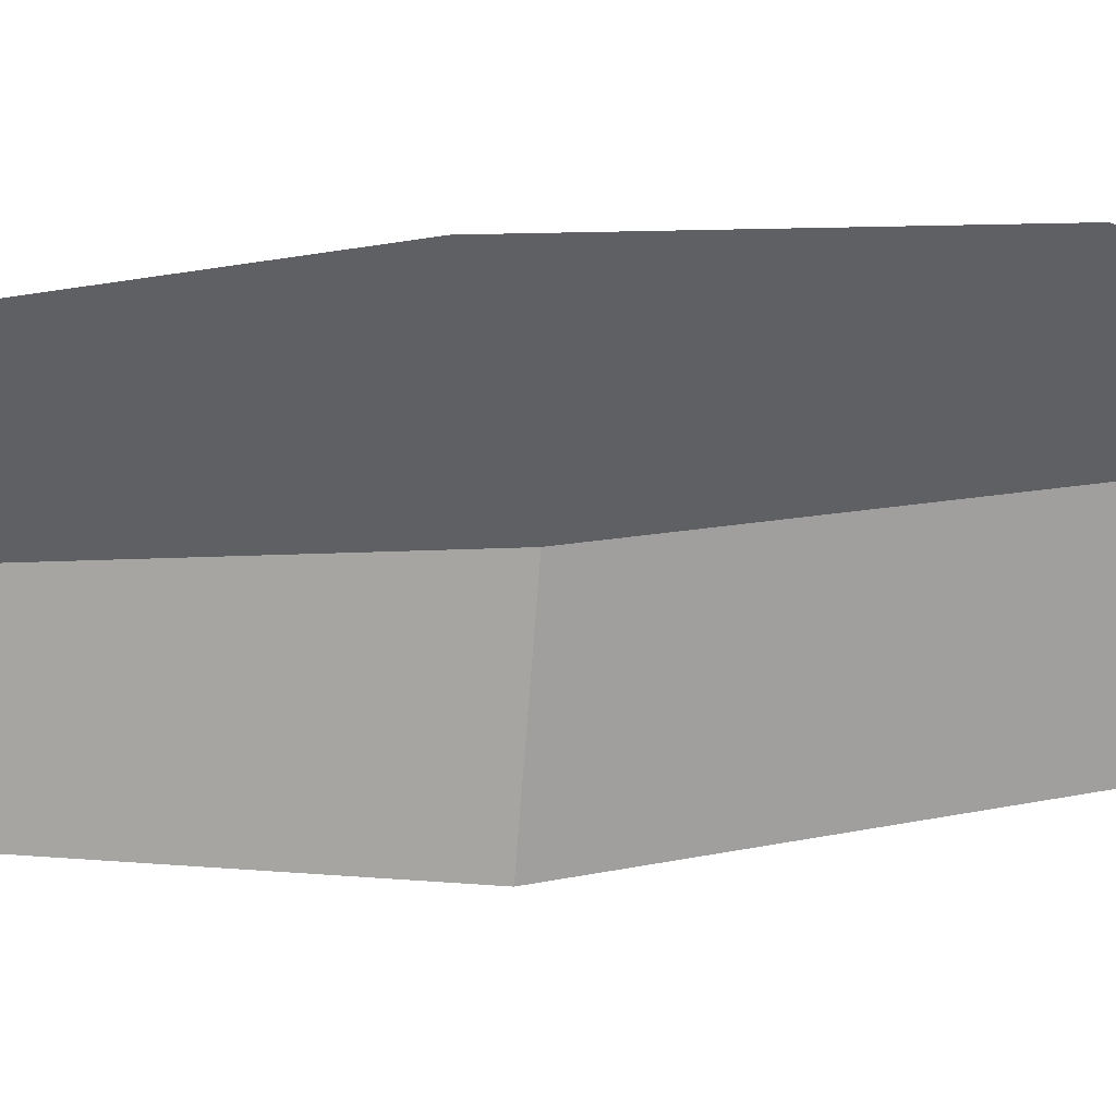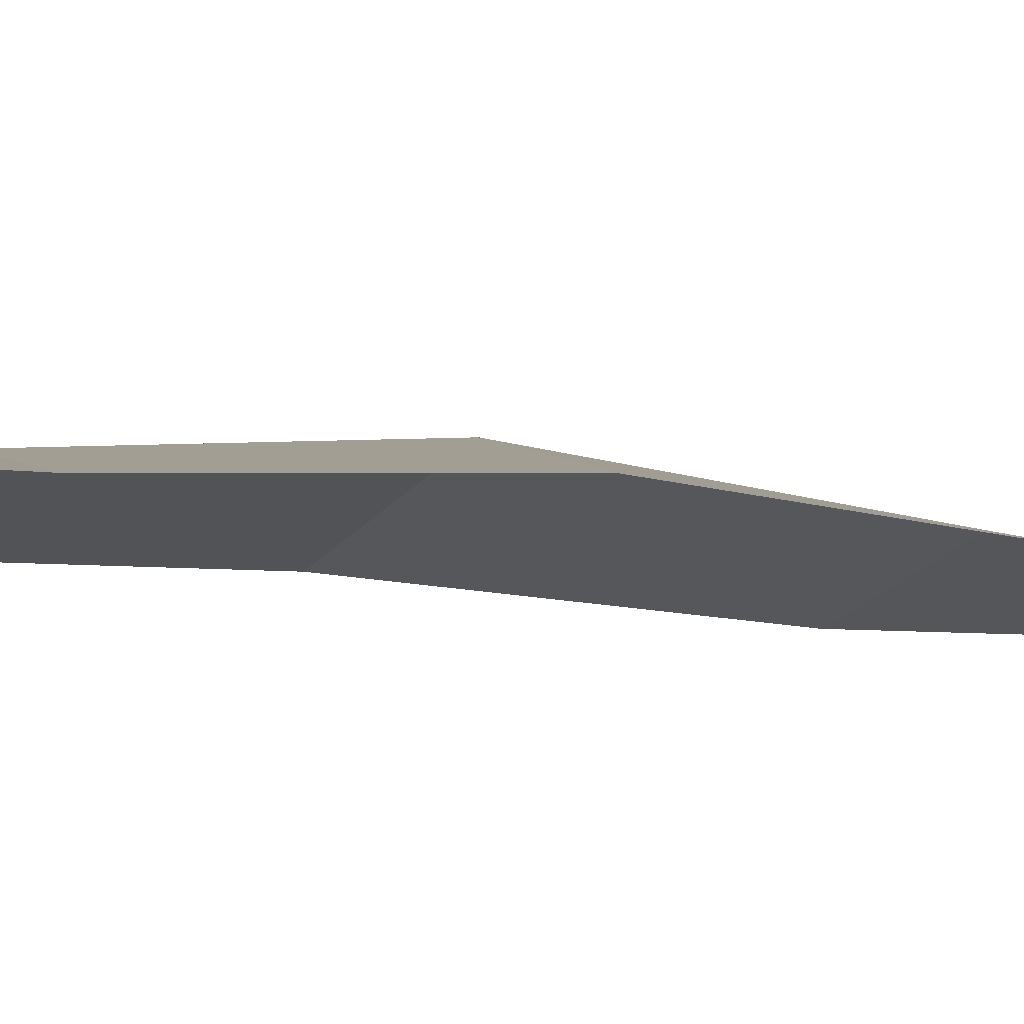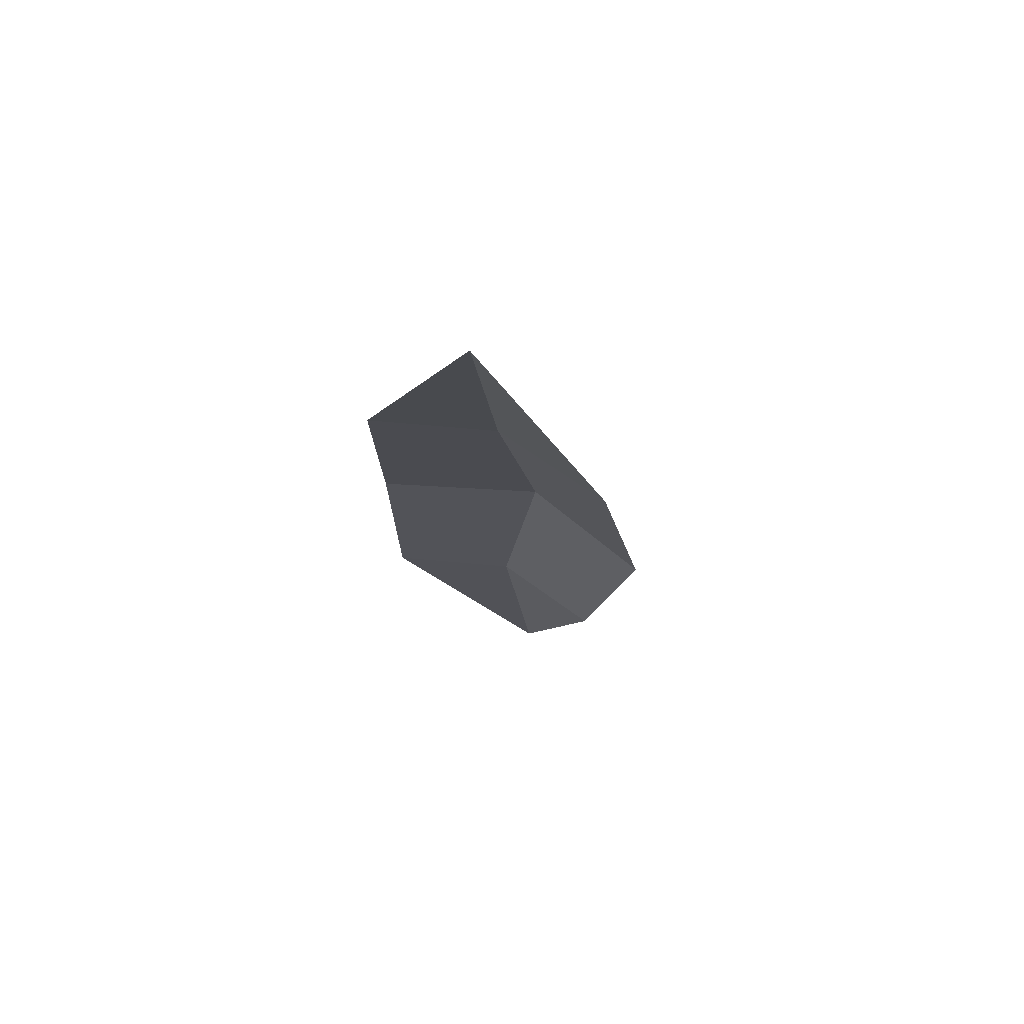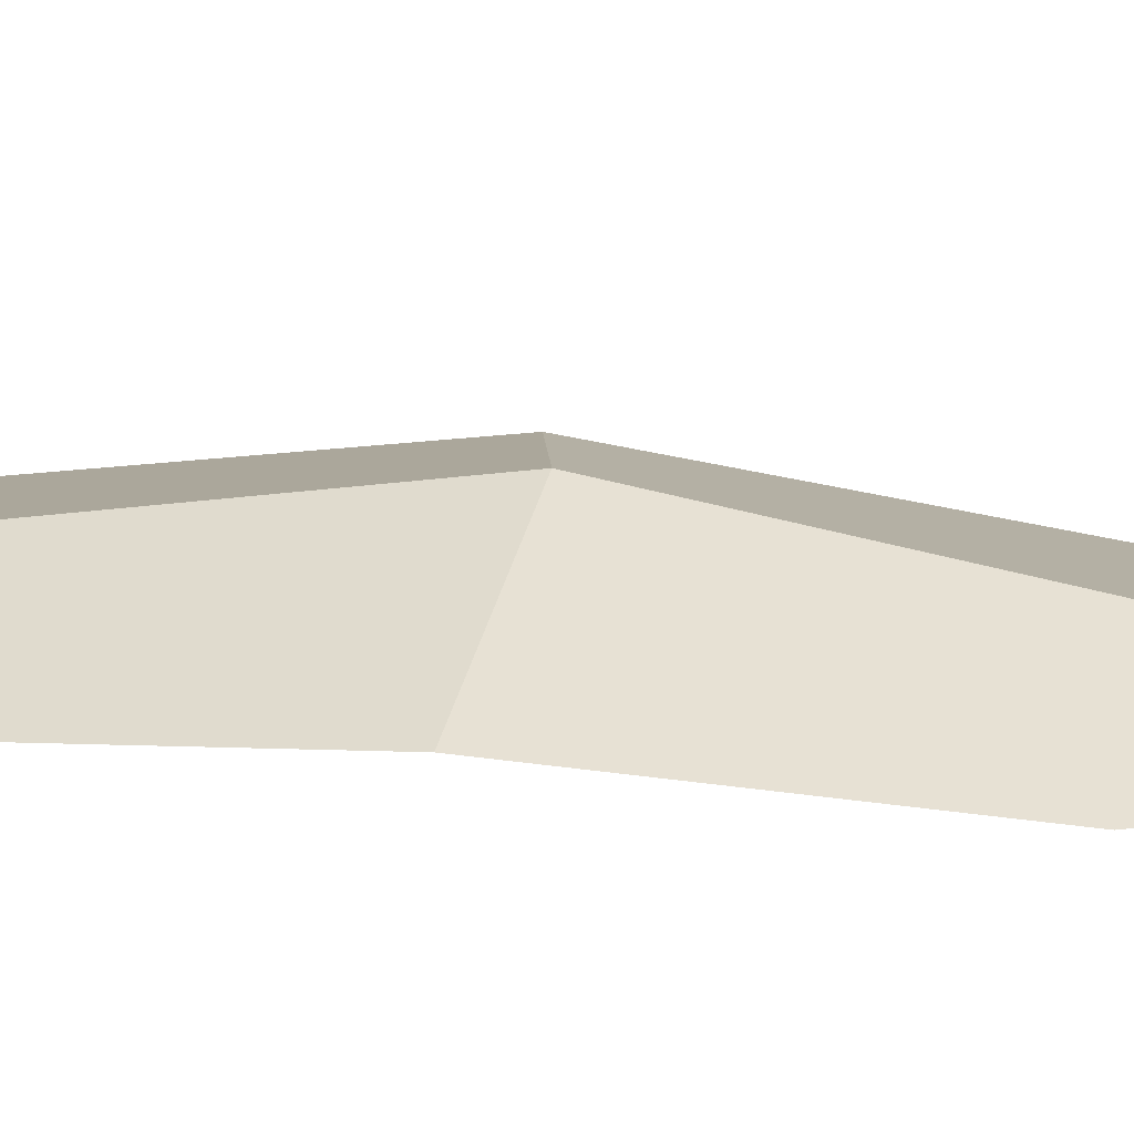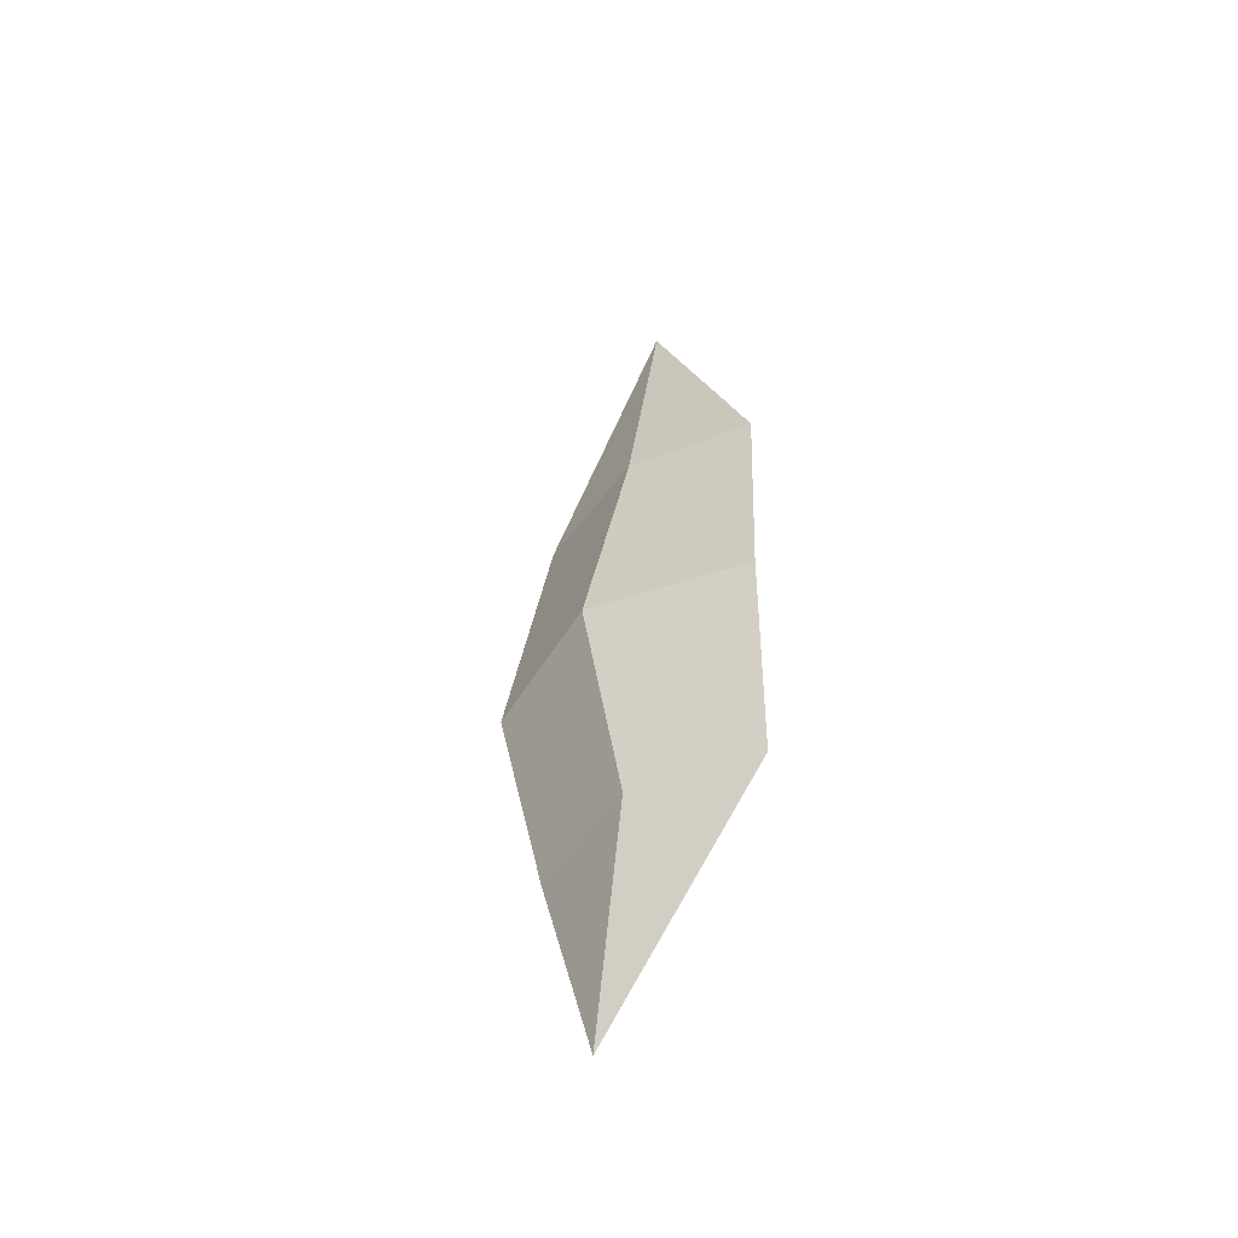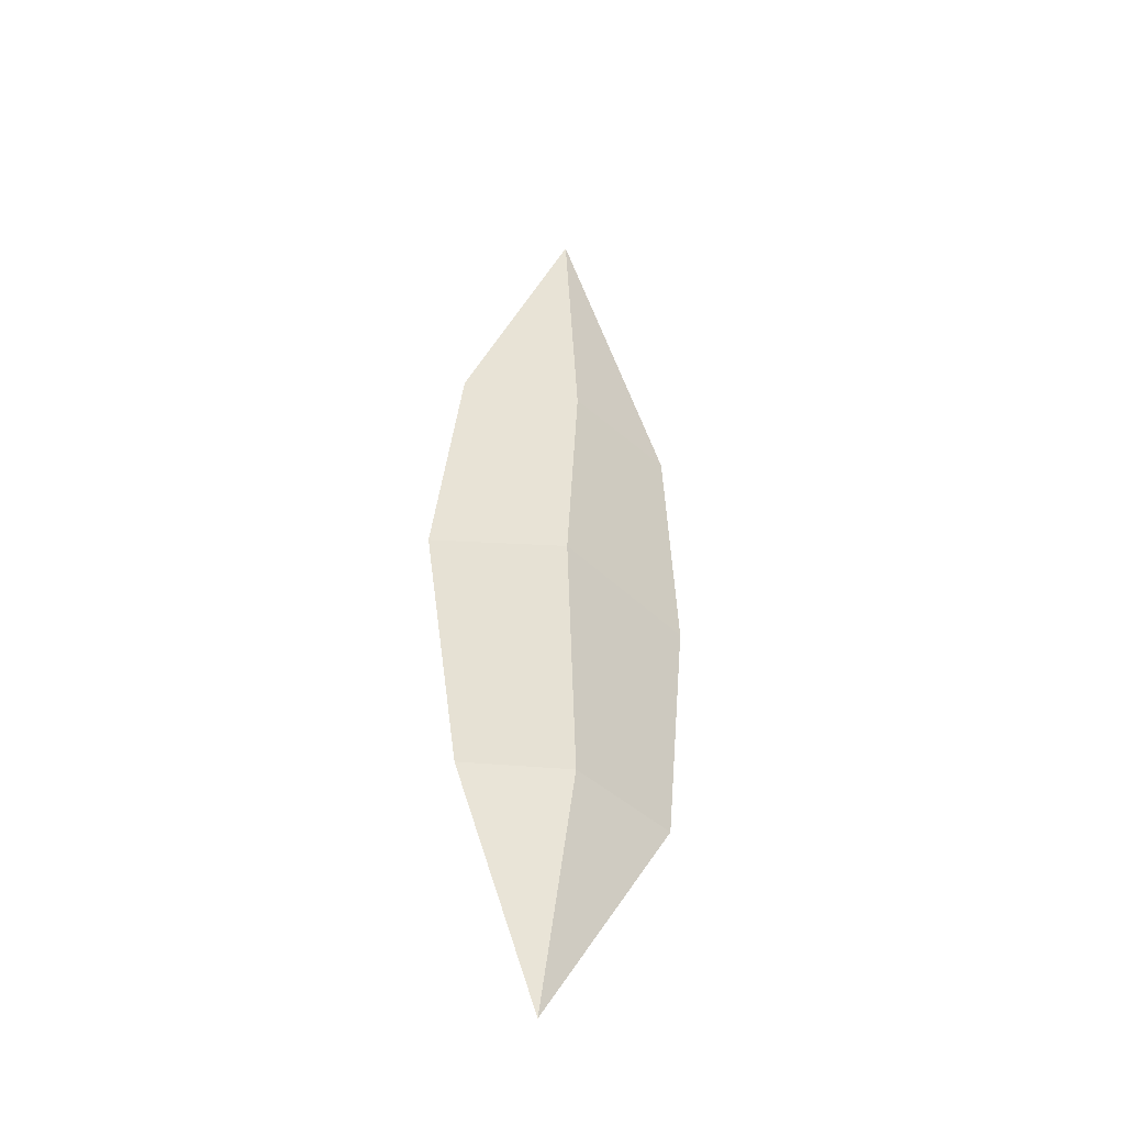
<metadata>
{"format":"obj","ext":"obj","renderer":"f3d","projection":"perspective","resolution":1024,"background":"white","views":[{"elev":-57.1,"azim":-85.7,"up":"+Y"},{"elev":-8.4,"azim":-116.8,"up":"+Y"},{"elev":71.6,"azim":19.3,"up":"+Z"},{"elev":24.7,"azim":-82.8,"up":"+Y"},{"elev":-51.4,"azim":-141.2,"up":"+Z"},{"elev":-37.8,"azim":147.2,"up":"+Z"}]}
</metadata>
<code>
g Palm_Leave_OneSided_04
v 0.153 0.1003 -3.007
v -0.3337 0.03896 -2.279
v 0 -0 0
v 0.3871 0.03235 -2.28
v 0.3978 0.0228 -0.8651
v -0.3586 0.03081 -0.8651
v 0.02913 0.1148 -0.8284
v 0.04773 0.1237 -2.239
v -0.3685 0.08199 -1.59
v 0.5249 0.07336 -1.59
v 0.1264 0.2015 -1.527
f 3 5 7
f 1 2 8
f 11 7 5 10
f 9 6 7 11
f 6 3 7
f 4 1 8
f 2 9 11 8
f 8 11 10 4

</code>
